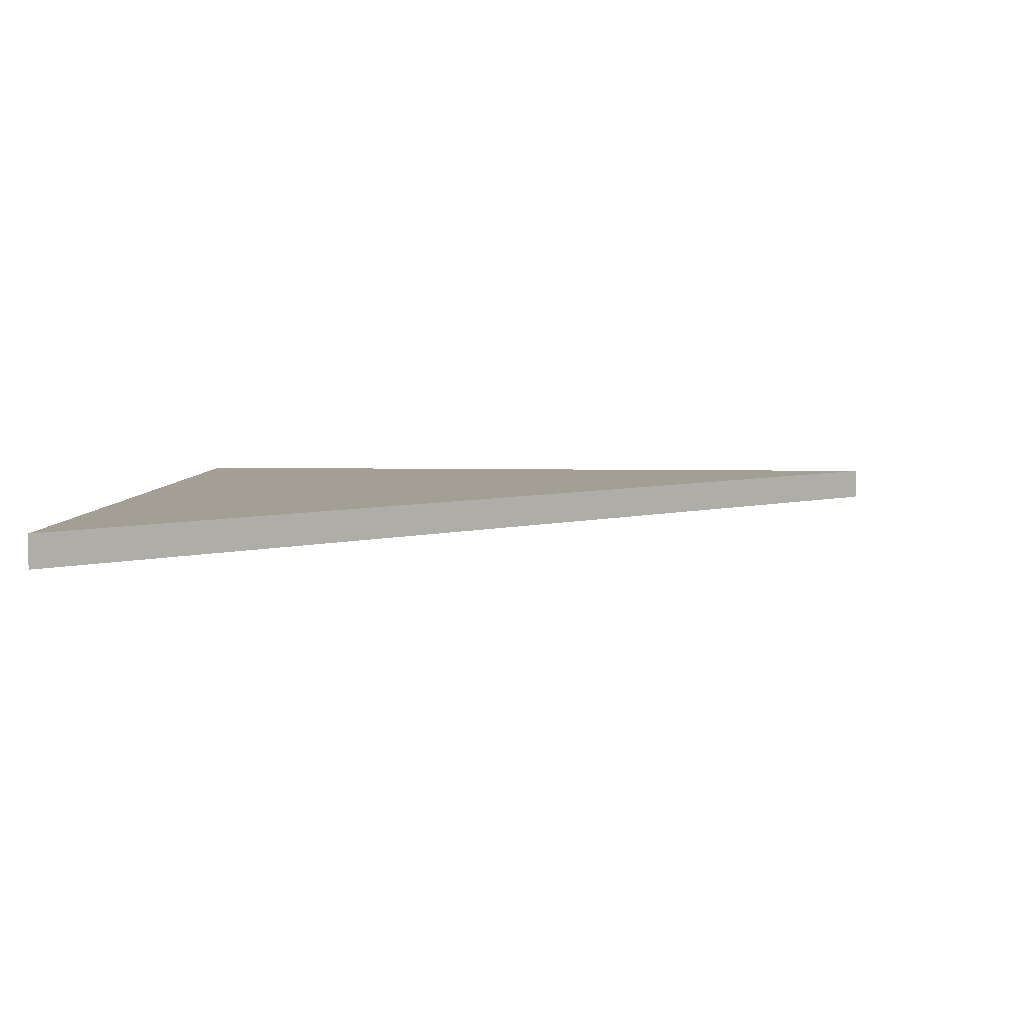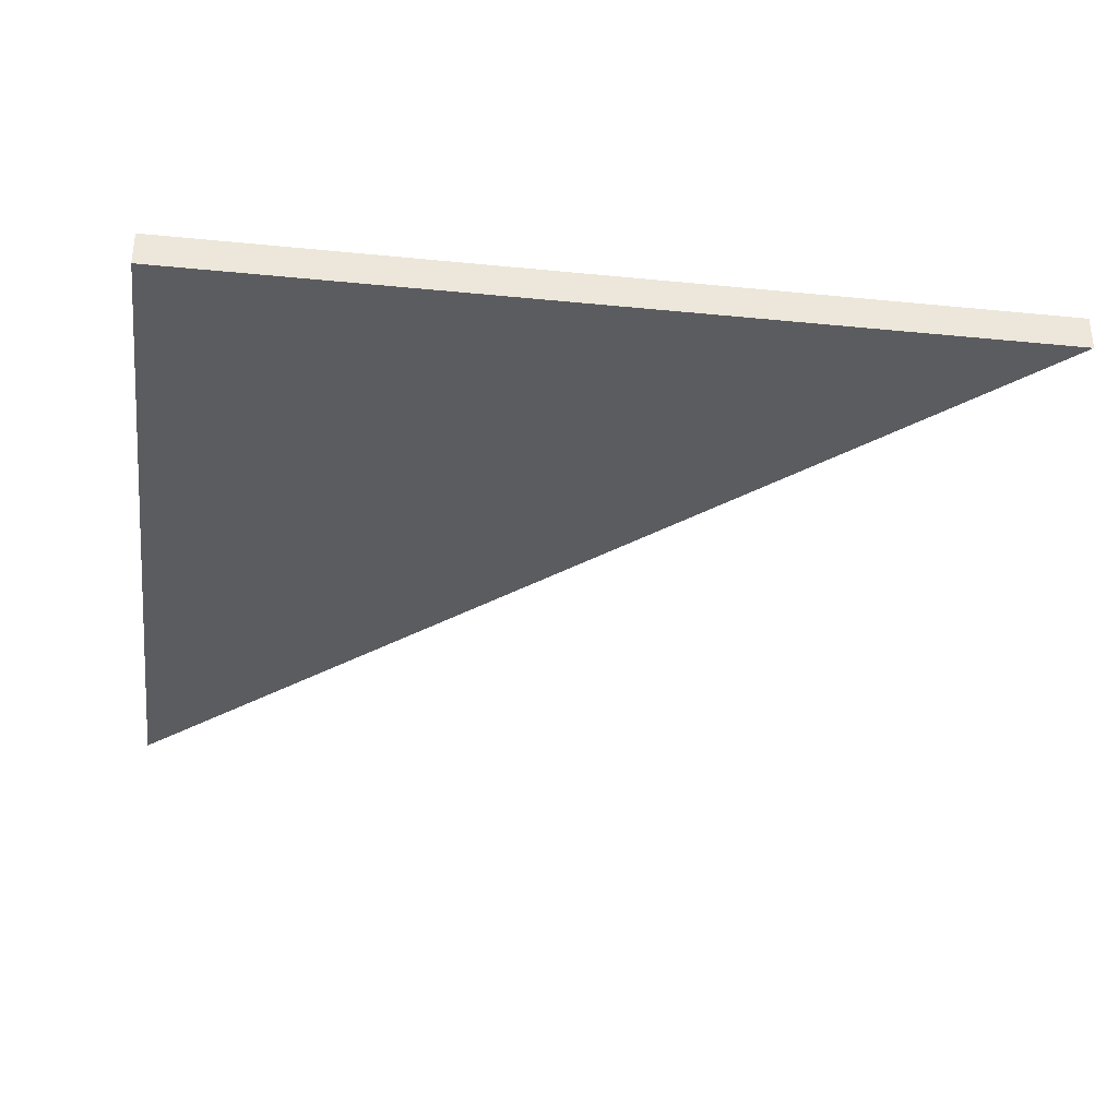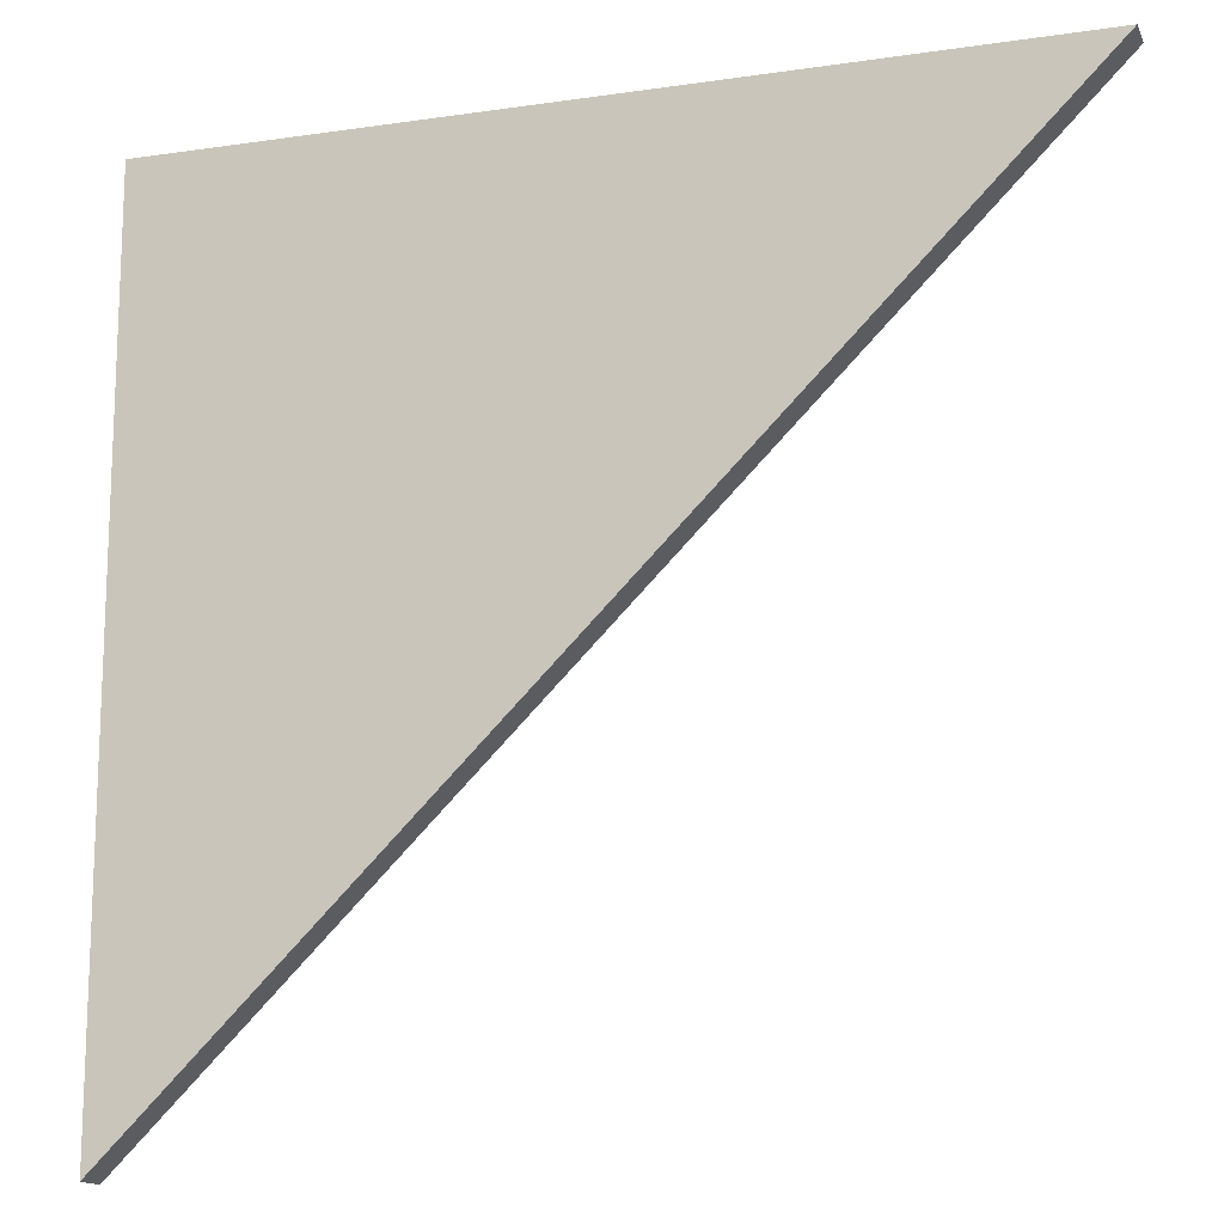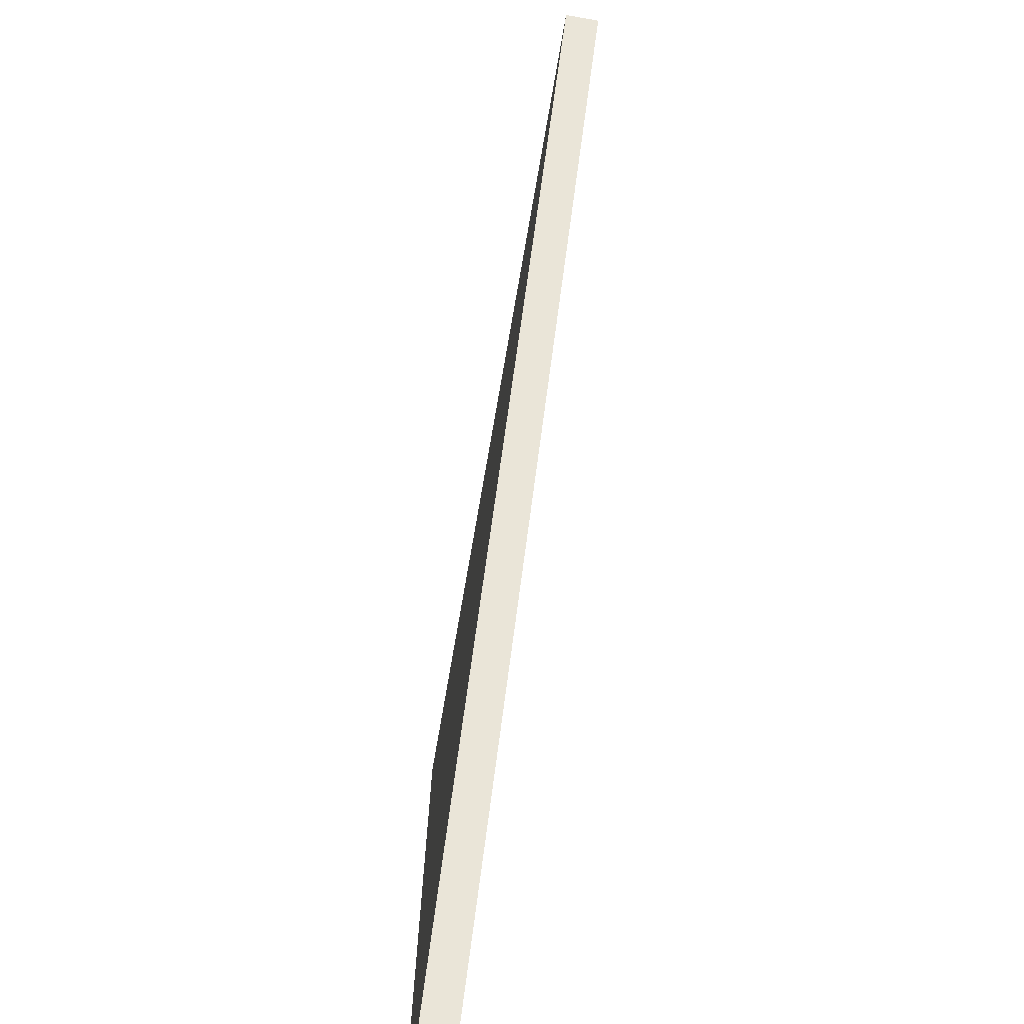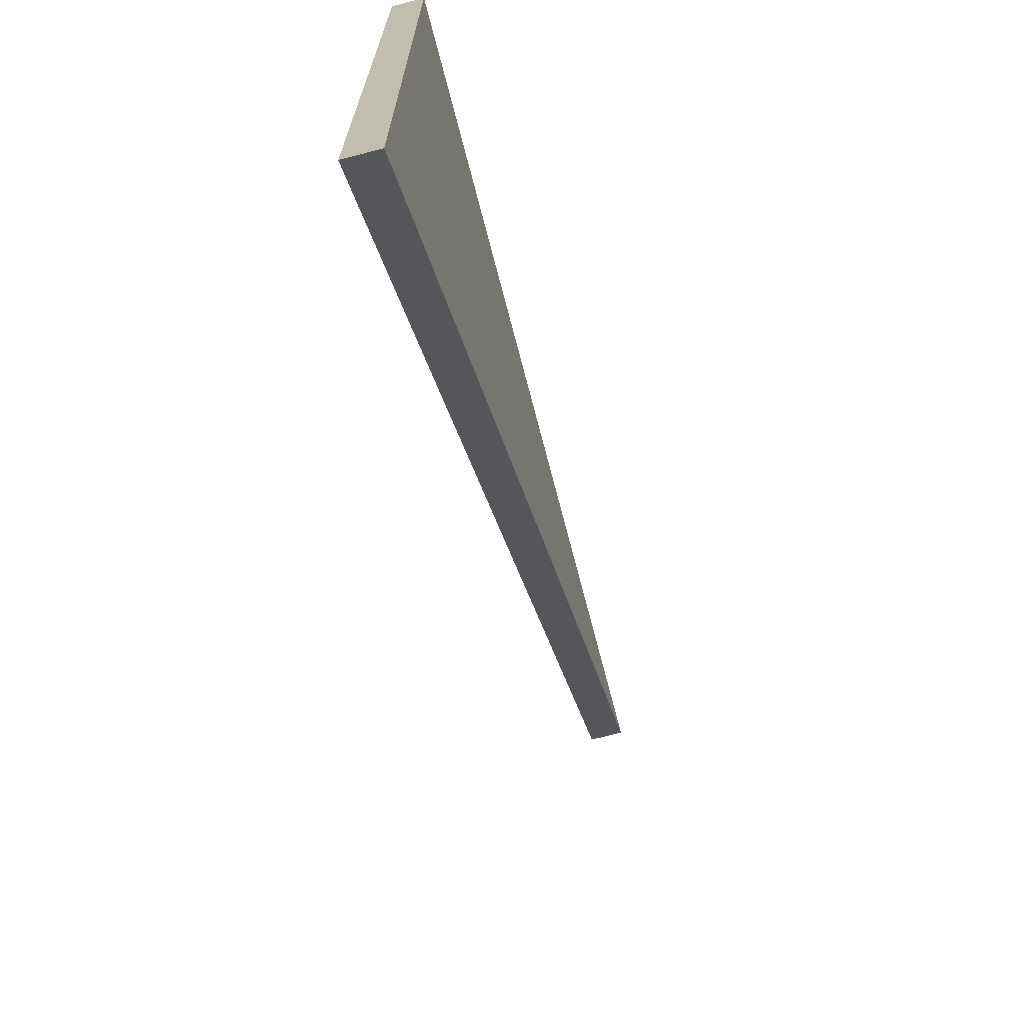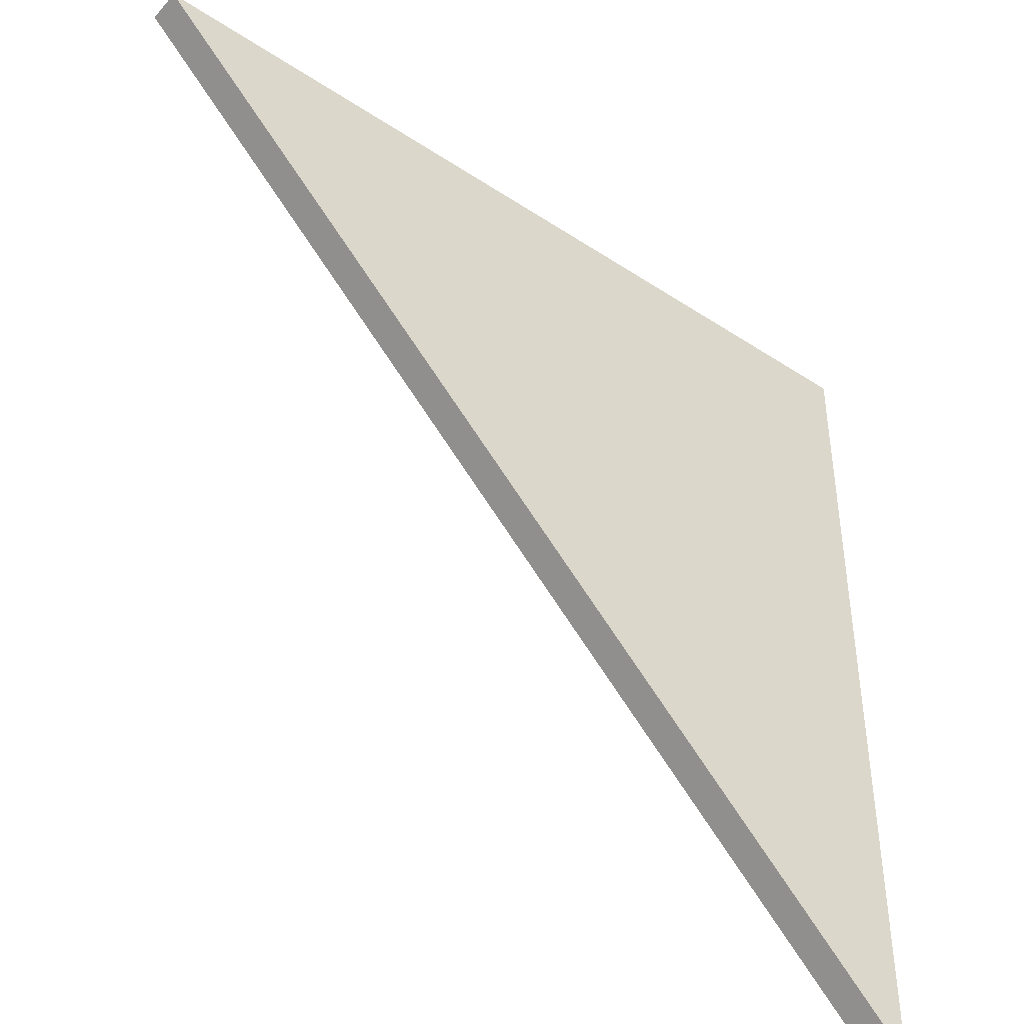
<metadata>
{"format":"obj","ext":"obj","renderer":"f3d","projection":"perspective","resolution":1024,"background":"white","views":[{"elev":5.4,"azim":-176.1,"up":"+Y"},{"elev":-33.8,"azim":82.3,"up":"+Y"},{"elev":-14.9,"azim":-162.5,"up":"+Z"},{"elev":-74.9,"azim":-99.9,"up":"+Z"},{"elev":-71.4,"azim":104.6,"up":"+Z"},{"elev":-43.6,"azim":-37.9,"up":"+Z"}]}
</metadata>
<code>
v 127 2.54 63.5
v 190.5 2.54 63.5
v 190.5 2.54 0
v 190.5 -1.137e-13 63.5
v 190.5 -1.137e-13 0
v 190.5 2.54 0
v 190.5 2.54 63.5
v 190.5 -1.137e-13 0
v 127 -1.137e-13 63.5
v 127 2.54 63.5
v 190.5 2.54 0
v 190.5 -1.137e-13 63.5
v 127 -1.137e-13 63.5
v 190.5 -1.137e-13 0
v 127 -1.137e-13 63.5
v 190.5 -1.137e-13 63.5
v 190.5 2.54 63.5
v 127 2.54 63.5
f 1 2 3
f 4 5 7
f 7 5 6
f 8 9 11
f 11 9 10
f 12 13 14
f 15 16 18
f 18 16 17

</code>
